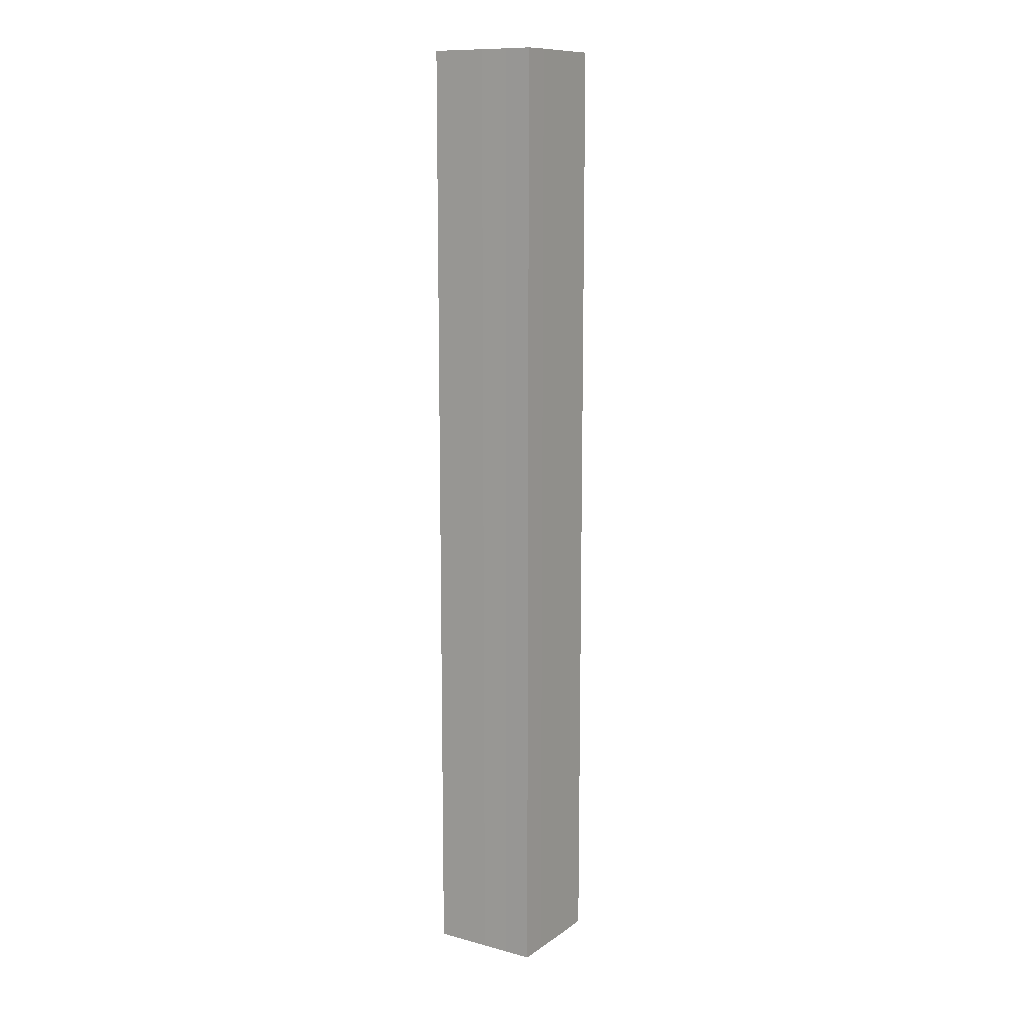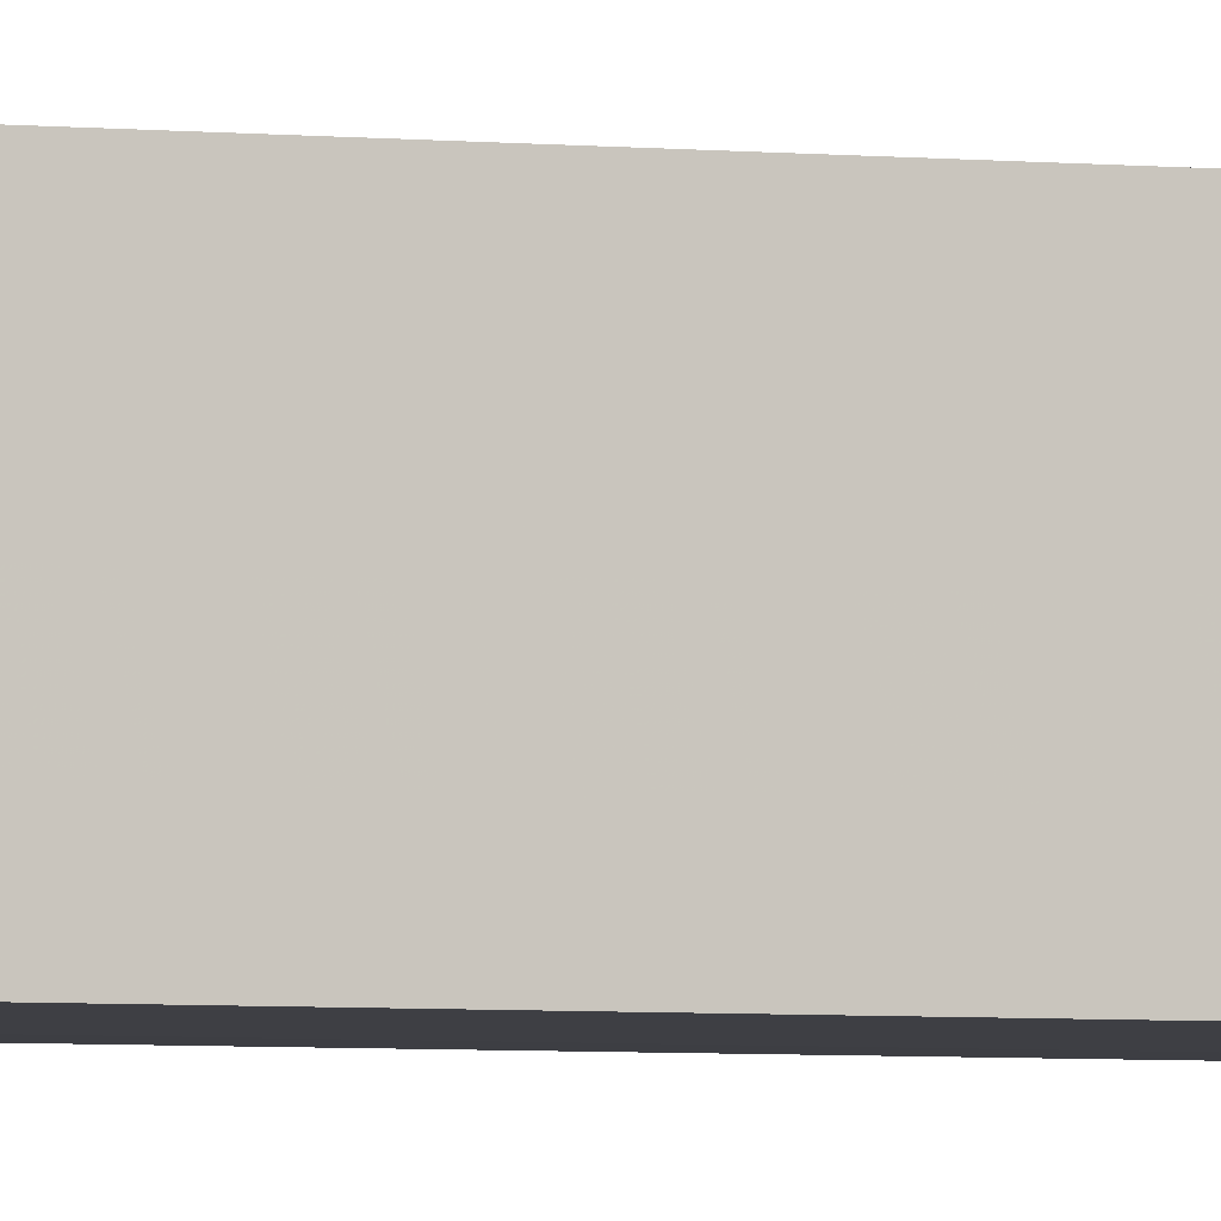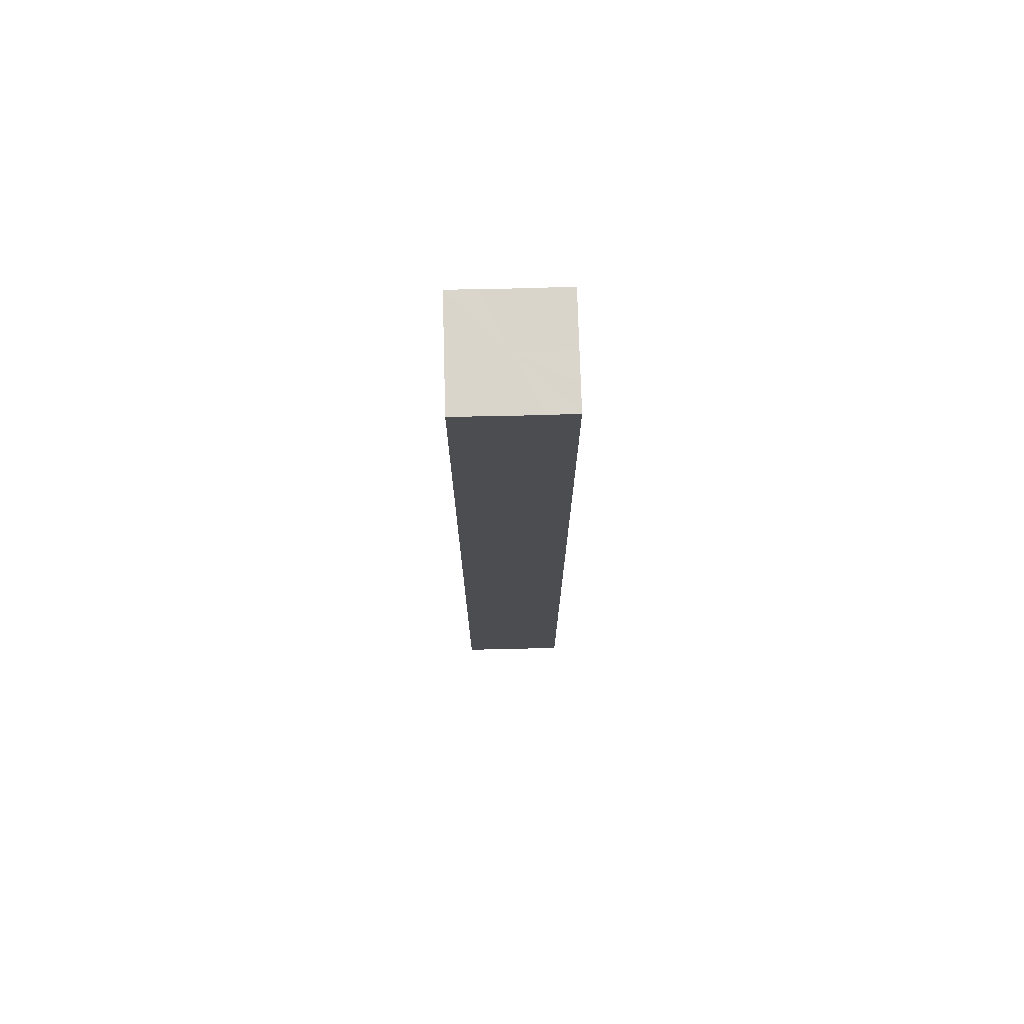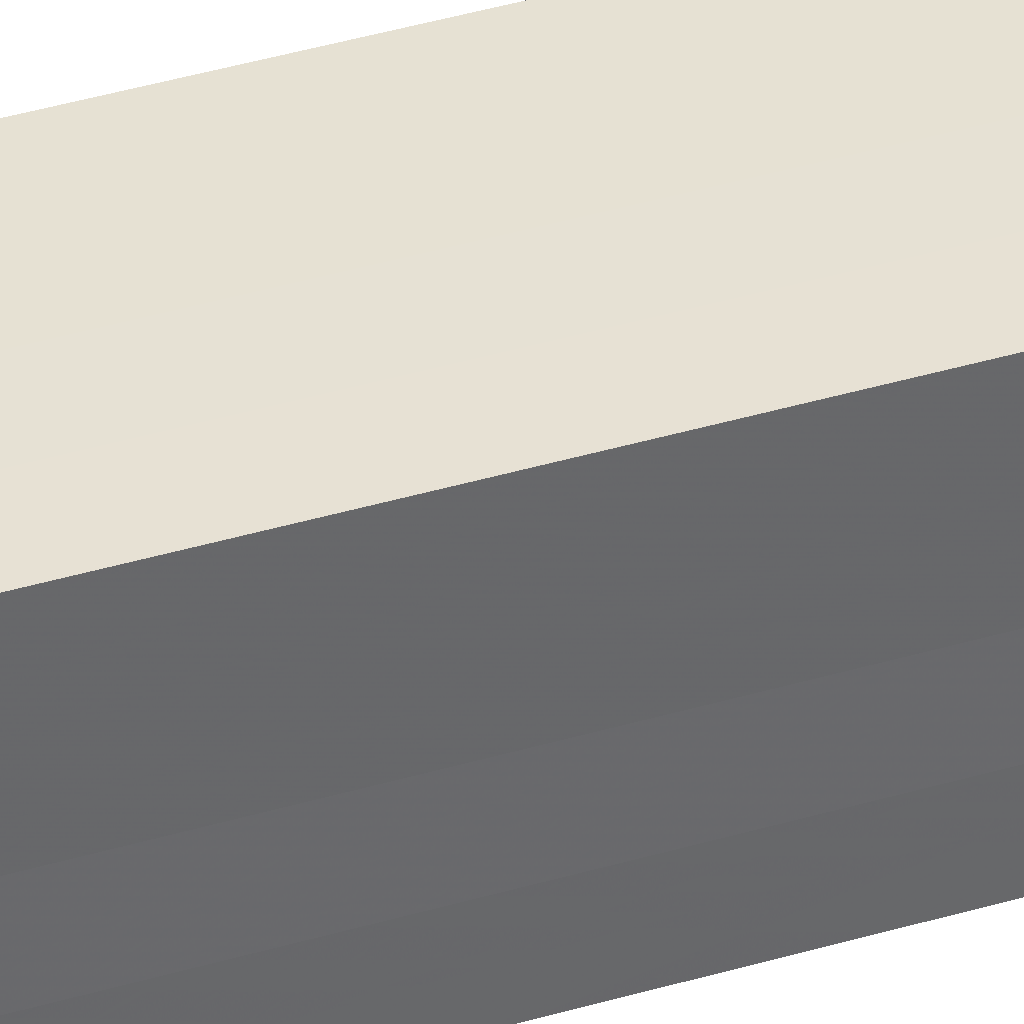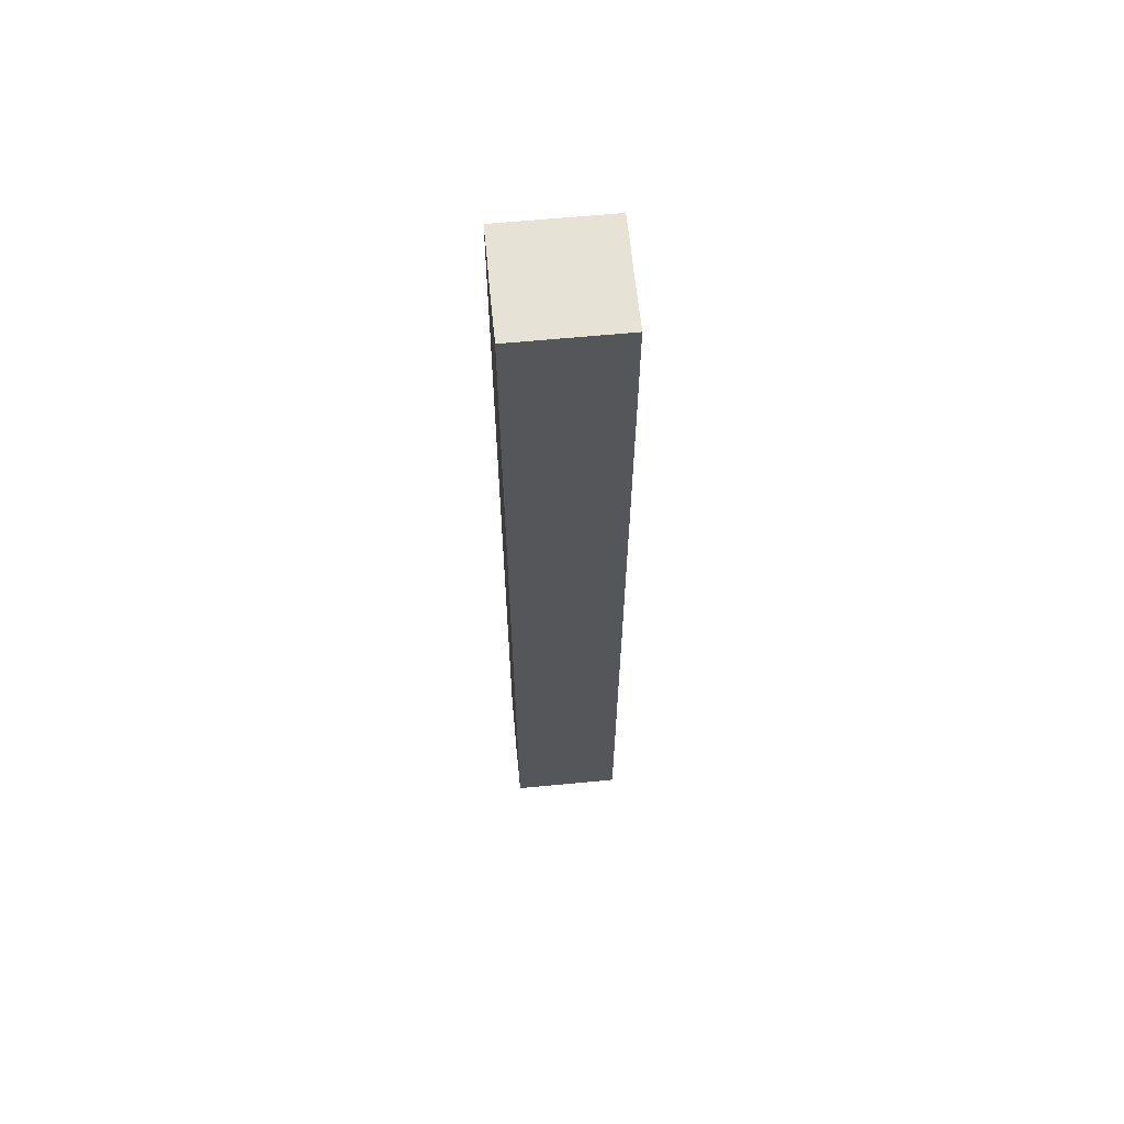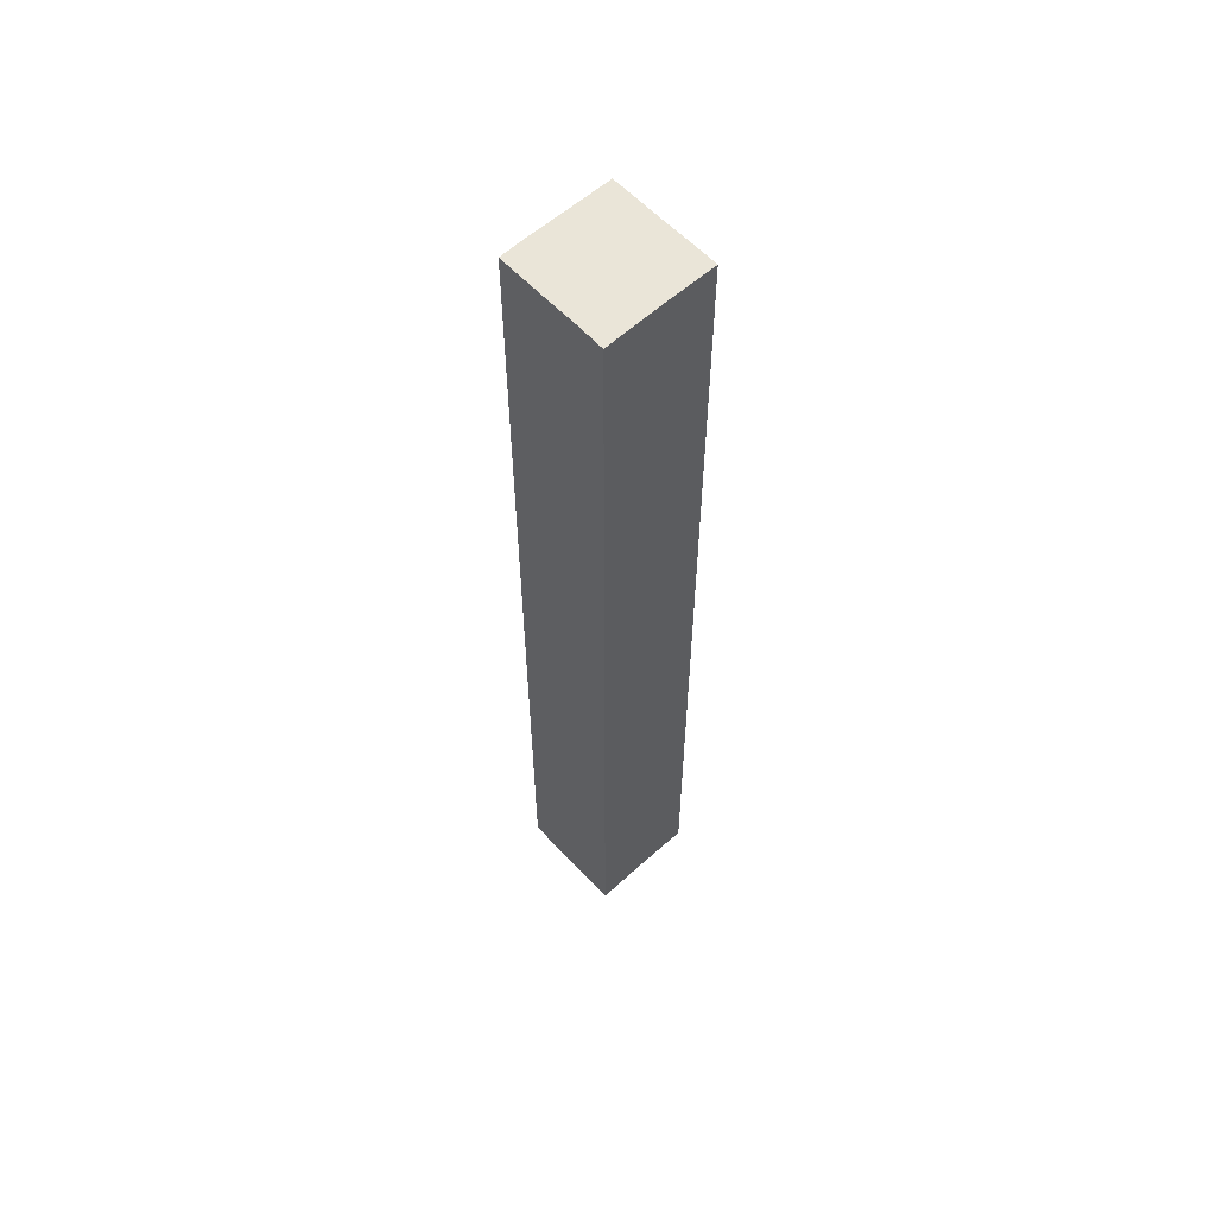
<metadata>
{"format":"obj","ext":"obj","renderer":"f3d","projection":"perspective","resolution":1024,"background":"white","views":[{"elev":11.6,"azim":32.5,"up":"+Z"},{"elev":-4.2,"azim":-108.8,"up":"+Y"},{"elev":74.3,"azim":-1.5,"up":"+Z"},{"elev":39.0,"azim":69.4,"up":"+Y"},{"elev":63.3,"azim":-5.5,"up":"+Z"},{"elev":59.2,"azim":-42.6,"up":"+Z"}]}
</metadata>
<code>
o 17227
v 2201 1870 6.683
v 2201 1870 6.683
v 2201 1870 7.032
v 2201 1870 6.683
v 2201 1870 7.032
v 2201 1870 6.683
v 2201 1870 7.032
v 2201 1870 6.683
v 2201 1870 7.032
v 2201 1870 6.683
v 2201 1870 7.032
v 2201 1870 6.683
v 2201 1870 7.032
v 2201 1870 6.683
v 2201 1870 7.032
v 2201 1870 6.683
v 2201 1870 7.032
v 2201 1870 6.683
v 2201 1870 6.683
v 2201 1870 6.683
v 2201 1870 6.683
v 2201 1870 6.683
v 2201 1870 6.683
v 2201 1870 6.683
v 2201 1870 6.683
v 2201 1870 6.683
v 2201 1870 7.032
v 2201 1870 7.032
v 2201 1870 6.683
v 2201 1870 7.032
v 2201 1870 6.683
v 2201 1870 6.683
v 2201 1870 7.032
v 2201 1870 6.683
v 2201 1870 6.683
v 2201 1870 7.032
v 2201 1870 6.683
v 2201 1870 6.683
v 2201 1870 6.683
v 2201 1870 6.683
v 2201 1870 7.032
v 2201 1870 6.683
v 2201 1870 7.032
v 2201 1870 6.683
v 2201 1870 7.032
v 2201 1870 6.683
v 2201 1870 6.683
v 2201 1870 6.683
v 2201 1870 6.683
v 2201 1870 7.032
v 2201 1870 7.032
v 2201 1870 7.032
v 2201 1870 7.032
v 2201 1870 7.032
v 2201 1870 6.683
v 2201 1870 7.032
v 2201 1870 6.683
v 2201 1870 7.032
v 2201 1870 6.683
v 2201 1870 7.032
v 2201 1870 6.683
v 2201 1870 7.032
v 2201 1870 6.683
v 2201 1870 7.032
v 2201 1870 6.683
v 2201 1870 6.683
v 2201 1870 6.683
v 2201 1870 6.683
v 2201 1870 6.683
v 2201 1870 6.683
v 2201 1870 7.032
v 2201 1870 6.683
v 2201 1870 7.032
v 2201 1870 6.683
v 2201 1870 7.032
v 2201 1870 6.683
v 2201 1870 7.032
v 2201 1870 6.683
v 2201 1870 7.032
v 2201 1870 6.683
v 2201 1870 7.032
v 2201 1870 7.032
v 2201 1870 7.032
v 2201 1870 7.032
v 2201 1870 7.032
v 2201 1870 7.032
v 2201 1870 7.032
v 2201 1870 7.032
v 2201 1870 7.032
v 2201 1870 7.032
v 2201 1870 7.032
v 2201 1870 7.032
v 2201 1870 7.032
v 2201 1870 7.032
v 2201 1870 7.032
v 2201 1870 7.032
v 2201 1870 7.032
v 2201 1870 7.032
f 1 2 3
f 2 4 5
f 6 1 7
f 8 6 9
f 9 10 11
f 11 12 13
f 13 14 15
f 15 16 17
f 18 16 19
f 18 20 16
f 18 19 21
f 18 22 20
f 18 21 23
f 18 24 22
f 18 23 25
f 18 26 24
f 27 25 28
f 18 25 29
f 30 31 27
f 18 29 32
f 33 34 30
f 18 32 35
f 36 37 33
f 38 39 36
f 39 40 41
f 40 42 43
f 42 44 45
f 18 35 46
f 18 46 47
f 18 47 48
f 18 48 49
f 18 49 26
f 50 26 51
f 52 46 53
f 54 55 50
f 56 57 52
f 58 59 54
f 60 61 56
f 62 63 58
f 64 65 60
f 66 67 62
f 68 69 64
f 67 70 71
f 69 72 73
f 70 74 75
f 74 76 77
f 72 78 79
f 78 80 81
f 82 83 84
f 82 85 83
f 82 84 86
f 82 87 85
f 82 86 88
f 82 89 87
f 82 88 90
f 82 91 89
f 82 90 92
f 82 93 91
f 82 92 94
f 82 95 93
f 82 94 96
f 82 97 95
f 82 96 98
f 82 98 97

</code>
